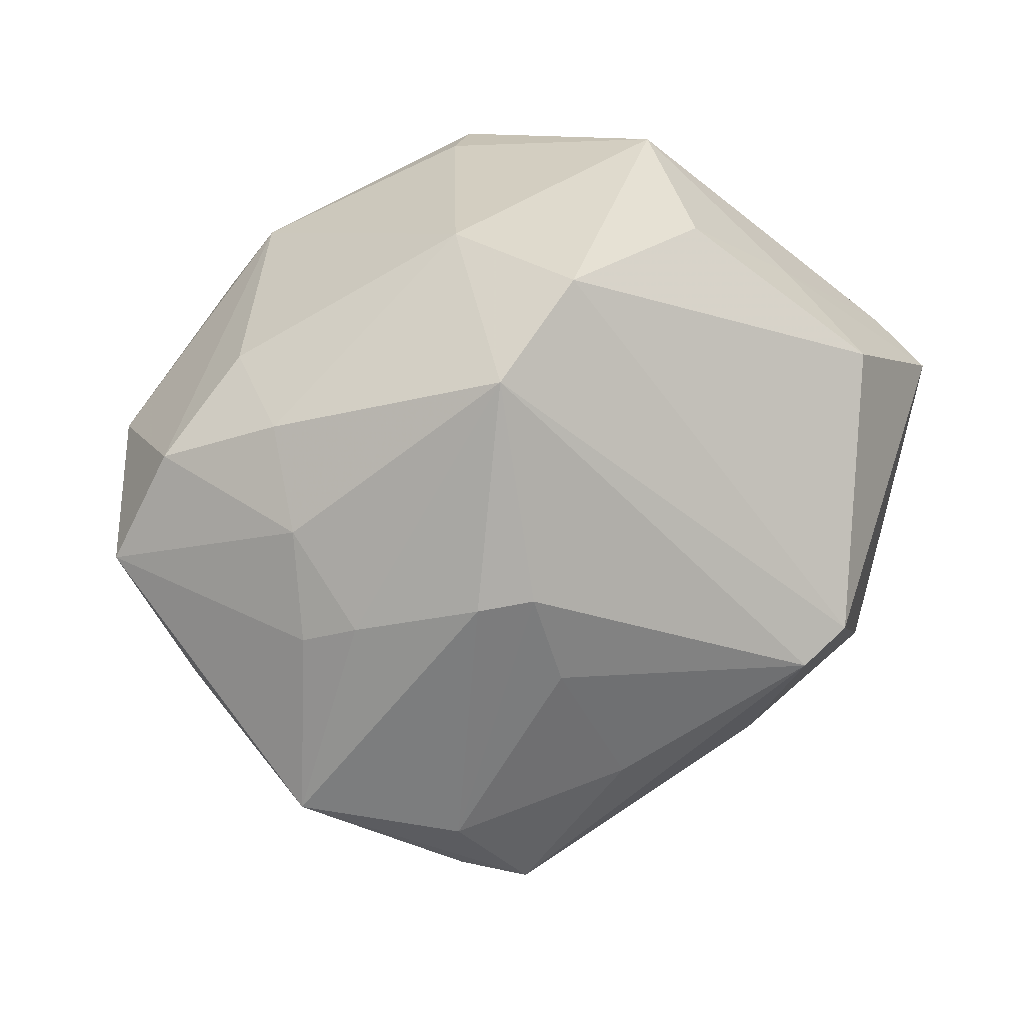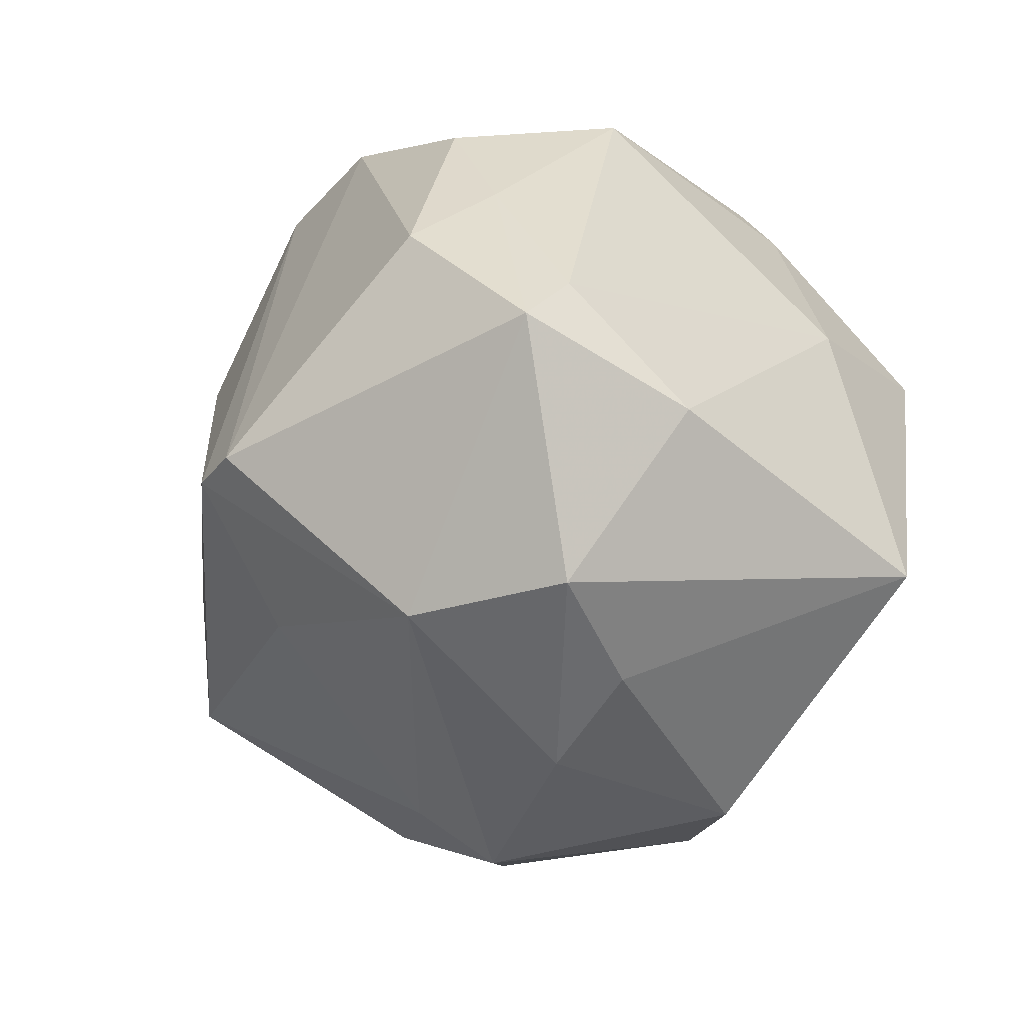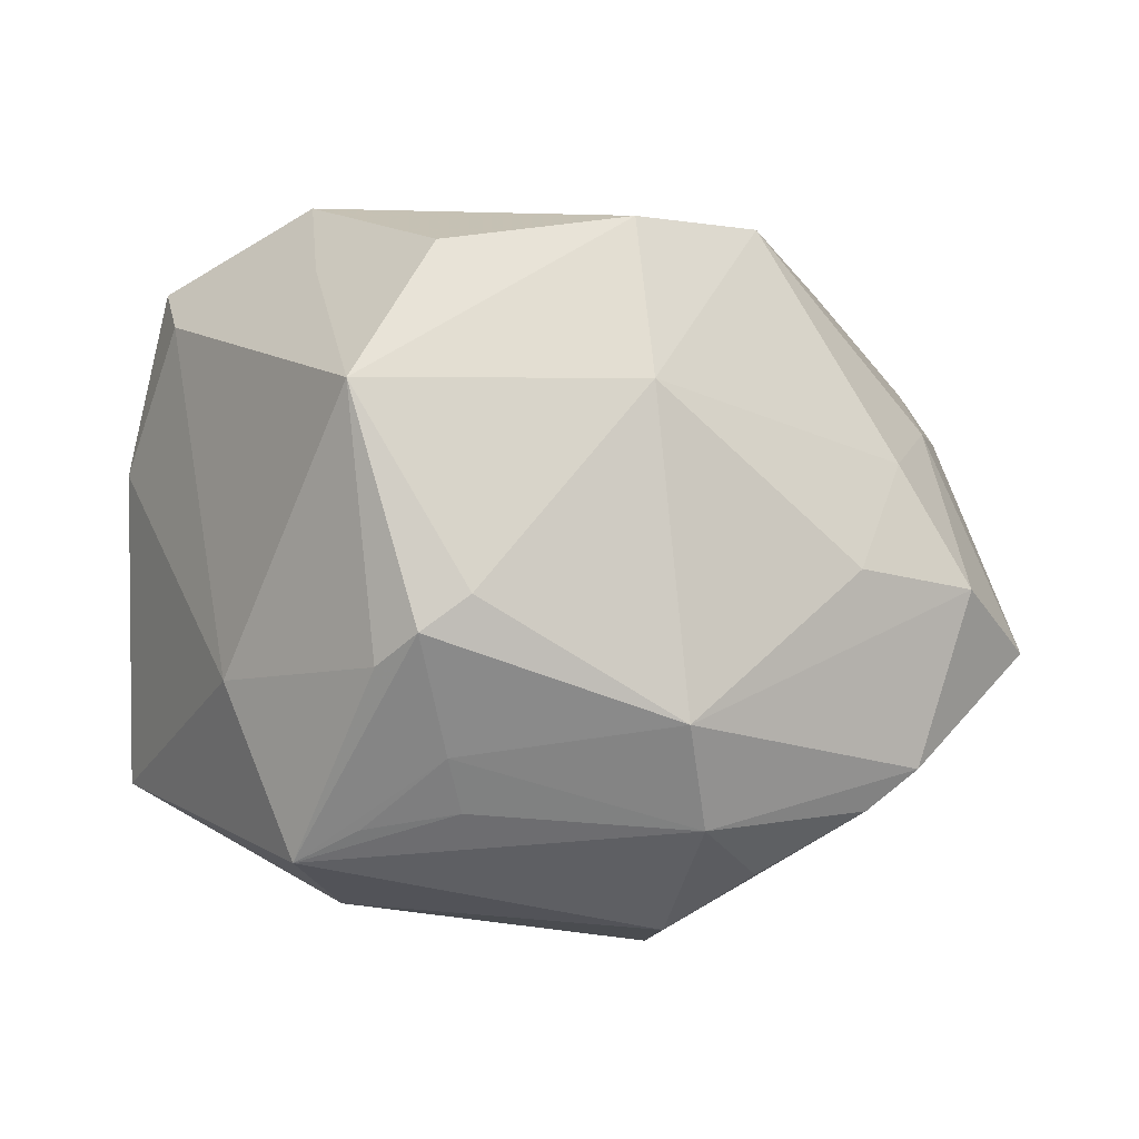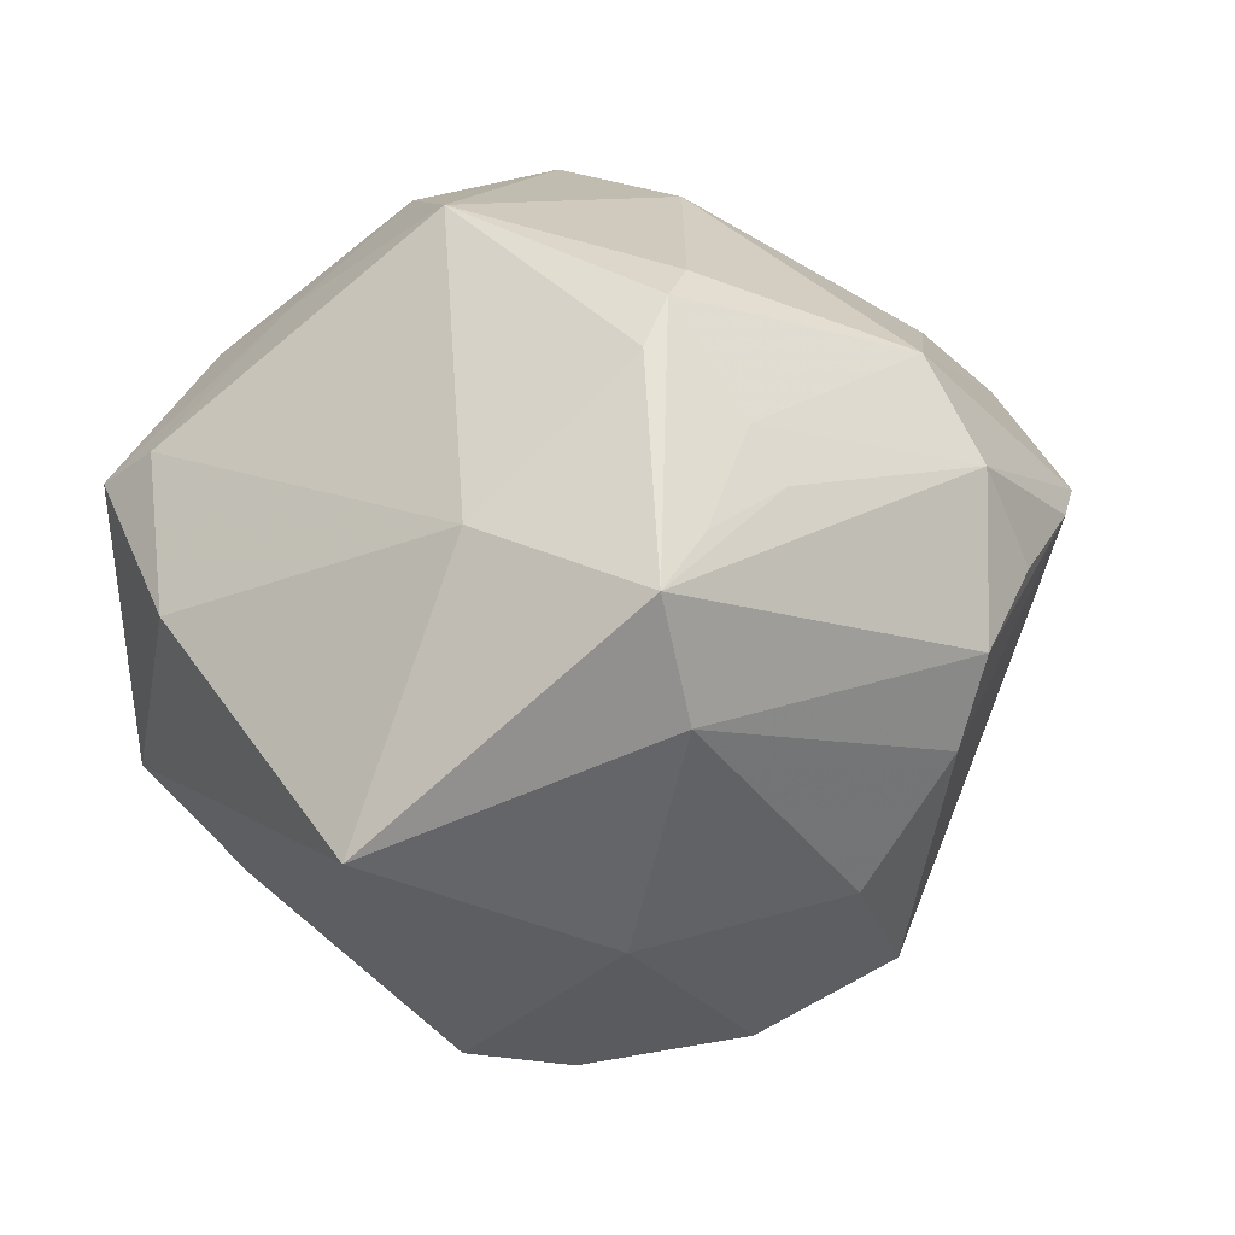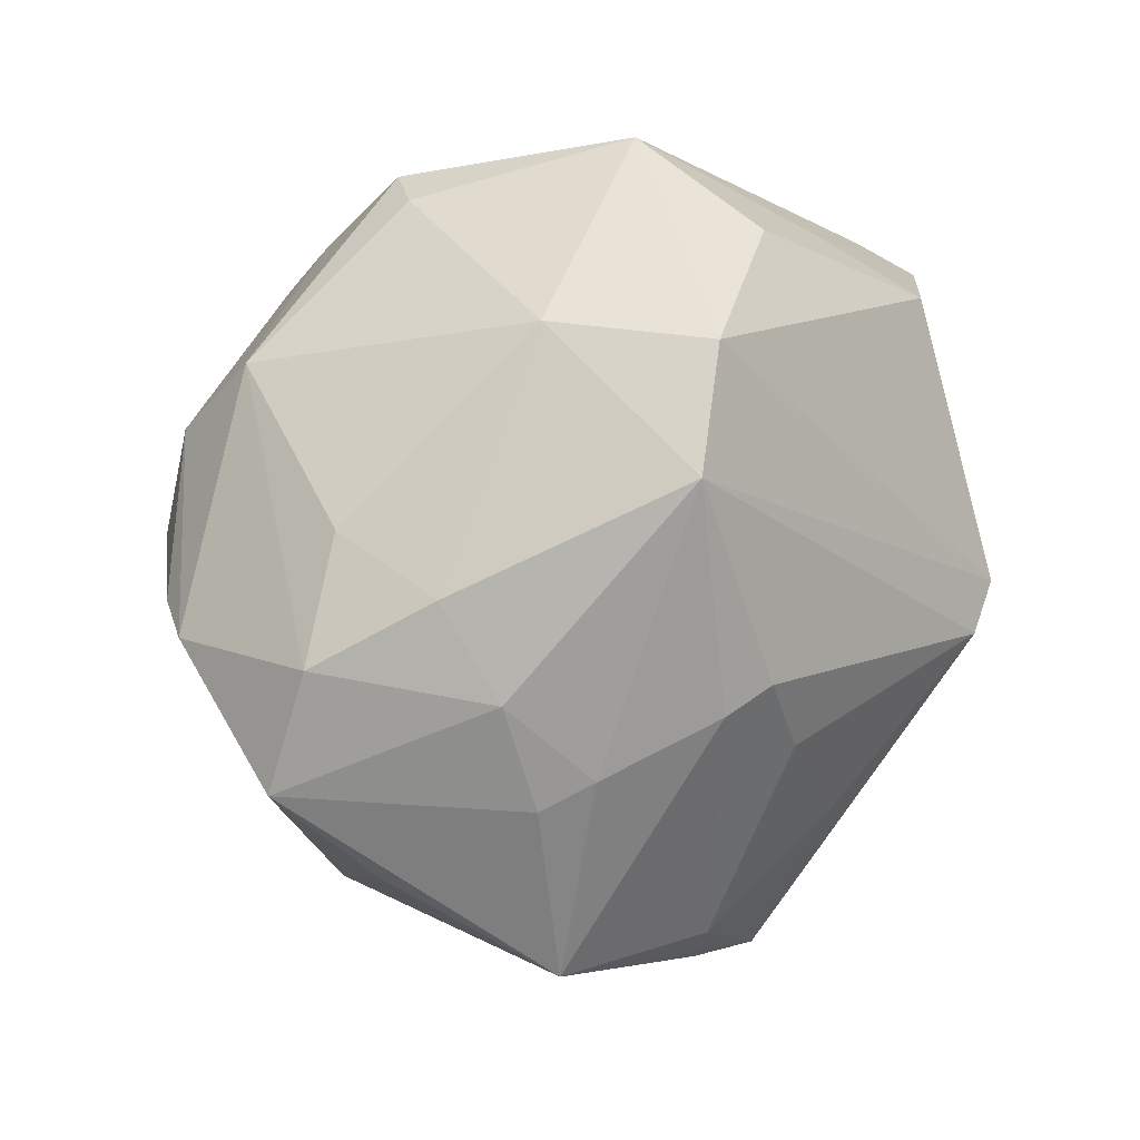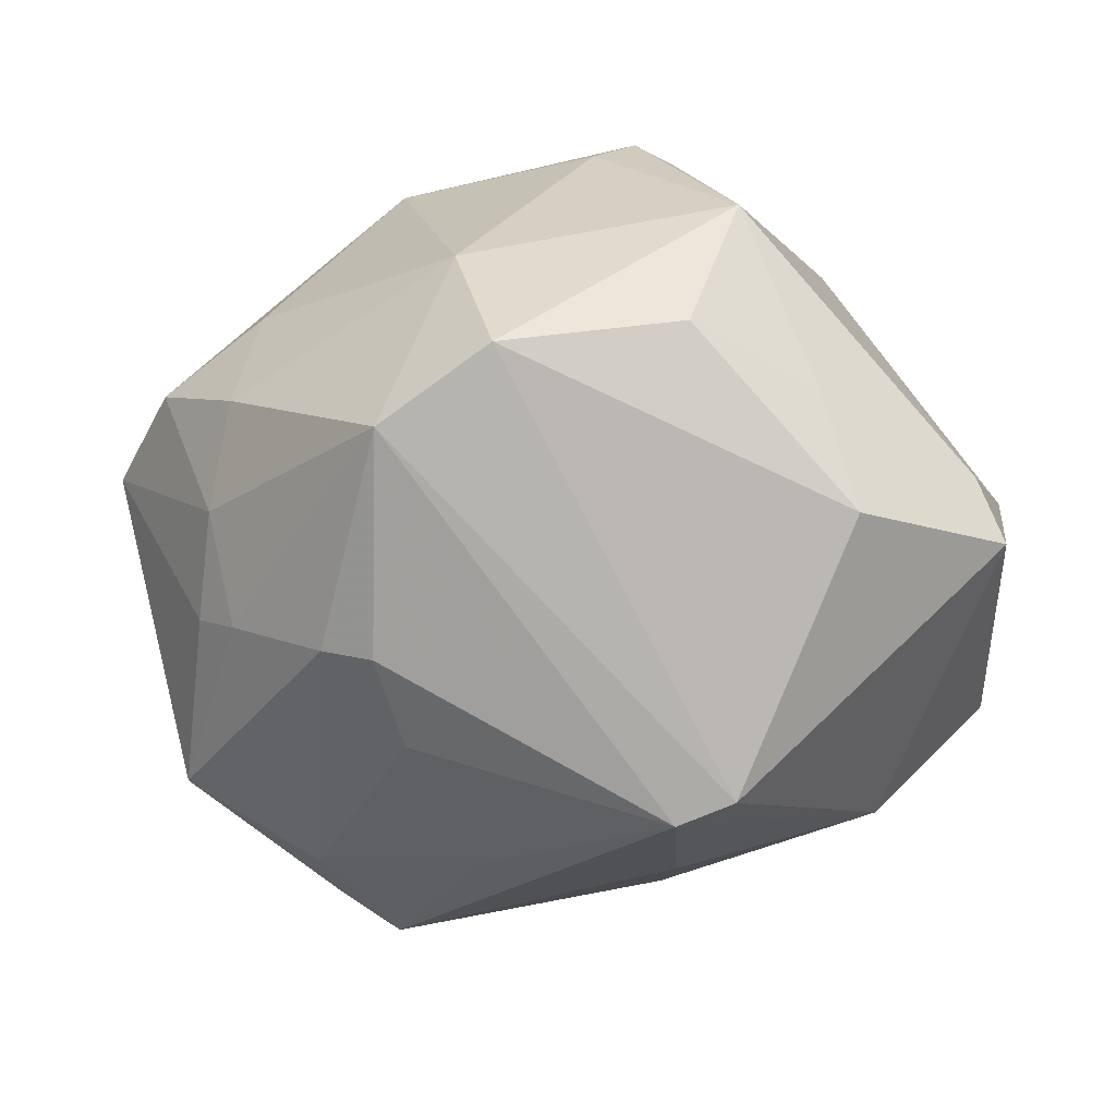
<metadata>
{"format":"obj","ext":"obj","renderer":"f3d","projection":"perspective","resolution":1024,"background":"white","views":[{"elev":36.0,"azim":147.6,"up":"+Y"},{"elev":-5.7,"azim":-113.9,"up":"+Y"},{"elev":64.0,"azim":8.1,"up":"+Y"},{"elev":14.5,"azim":-31.0,"up":"+Y"},{"elev":44.9,"azim":118.4,"up":"+Y"},{"elev":-49.8,"azim":-176.8,"up":"+Z"}]}
</metadata>
<code>
v 0.03192 0.0146 -0.01093
v 0.02577 -0.02626 0.01057
v 0.01532 0.02999 -0.01994
v 0.007061 -0.0176 0.02795
v 0.003822 -0.03383 -0.01194
v -0.0308 -0.01899 -0.004764
v -0.006807 0.03014 0.02116
v -0.003005 0.03131 0.01773
v -0.03723 0.01211 -0.01703
v -0.006282 -0.03114 -0.01437
v -0.003747 0.02116 0.02779
v 0.02145 0.01095 -0.02579
v 0.009032 -0.009552 -0.03153
v -0.03656 -0.01093 -0.01288
v -0.007795 -0.0005028 -0.03687
v -0.01297 0.001325 -0.03615
v 0.01854 -0.02861 0.01786
v 0.01028 -0.03712 0.001651
v 0.01685 0.01156 -0.0279
v 0.04293 0.006108 0.004965
v 0.01486 0.002941 -0.02952
v -0.01595 0.01144 0.03496
v 0.02427 -0.01381 -0.02653
v 0.02295 -0.0198 -0.02484
v 0.02975 0.02141 -0.003953
v -0.01017 0.02673 0.0231
v 0.01498 0.002192 0.03327
v -0.01251 -0.01981 0.02487
v 0.01526 0.02417 0.02341
v 0.03069 0.009299 0.02287
v -0.02161 0.0261 -0.01311
v -0.007768 -0.01368 -0.02922
v -0.02408 0.02091 -0.02258
v -0.01052 0.01473 0.03252
v 0.005357 0.03541 -0.01637
v -0.02332 -0.02642 -0.007775
v 0.01342 -0.005918 0.03175
v 0.01751 0.01591 0.02907
v -0.03527 -0.009293 0.02229
v 0.0177 -0.02167 -0.02806
v -0.01013 -0.03402 0.01275
v 0.03661 -0.01067 -0.01869
v 0.02209 0.007102 0.02899
v 0.03463 0.01026 0.01885
v -0.002274 0.01674 0.03067
v -0.01554 0.03543 0.002115
v -0.03508 0.01545 -0.01193
v -0.01073 0.03403 -0.01269
v -0.02601 -0.01353 -0.02338
v 0.03361 0.005583 -0.01503
v 0.03003 0.007611 -0.01853
v 0.03728 0.01609 0.004292
v -0.00829 -0.03596 -0.007552
v 0.03952 -0.003535 -0.003312
v -0.02425 0.01452 0.02088
v 0.008893 0.03425 -0.001973
v -0.01279 0.0005684 0.03424
v -0.03881 0.004394 -0.002177
v 0.005056 -0.03345 0.01611
v -0.01994 -0.03126 0.01152
v 0.02763 0.02247 0.006847
f 49 9 16
f 22 39 57
f 61 29 52
f 29 61 56
f 39 22 55
f 57 39 28
f 14 49 36
f 9 49 14
f 46 48 31
f 25 61 52
f 52 1 25
f 25 1 3
f 3 56 25
f 25 56 61
f 35 48 46
f 46 56 35
f 35 56 3
f 35 3 16
f 49 32 10
f 40 5 10
f 10 32 40
f 30 37 17
f 27 22 57
f 57 37 27
f 37 30 27
f 15 49 16
f 15 32 49
f 40 32 15
f 16 3 15
f 39 55 58
f 9 14 58
f 58 14 39
f 17 37 4
f 4 37 57
f 57 28 4
f 60 28 39
f 24 40 42
f 9 31 33
f 33 31 48
f 16 9 33
f 48 35 33
f 33 35 16
f 29 7 11
f 11 7 22
f 29 56 8
f 8 7 29
f 8 56 46
f 46 7 8
f 26 55 22
f 22 7 26
f 46 55 26
f 26 7 46
f 22 27 38
f 29 11 38
f 23 42 40
f 12 42 23
f 3 12 19
f 19 15 3
f 12 23 19
f 47 55 46
f 47 58 55
f 9 58 47
f 46 31 47
f 47 31 9
f 17 4 59
f 59 4 28
f 39 14 6
f 6 60 39
f 6 14 36
f 36 60 6
f 53 60 36
f 36 49 53
f 49 10 53
f 53 10 5
f 50 42 51
f 51 42 12
f 51 1 50
f 3 1 51
f 51 12 3
f 20 42 50
f 20 1 52
f 50 1 20
f 22 38 45
f 45 38 11
f 43 27 30
f 30 38 43
f 43 38 27
f 40 15 13
f 13 23 40
f 15 19 21
f 21 19 23
f 21 13 15
f 23 13 21
f 18 53 5
f 17 59 18
f 18 40 24
f 18 5 40
f 24 42 18
f 17 18 2
f 2 18 42
f 44 20 52
f 52 29 44
f 44 2 20
f 29 38 44
f 44 38 30
f 44 30 17
f 17 2 44
f 34 11 22
f 22 45 34
f 34 45 11
f 60 53 41
f 53 18 41
f 41 18 59
f 28 60 41
f 41 59 28
f 42 20 54
f 54 2 42
f 20 2 54

</code>
